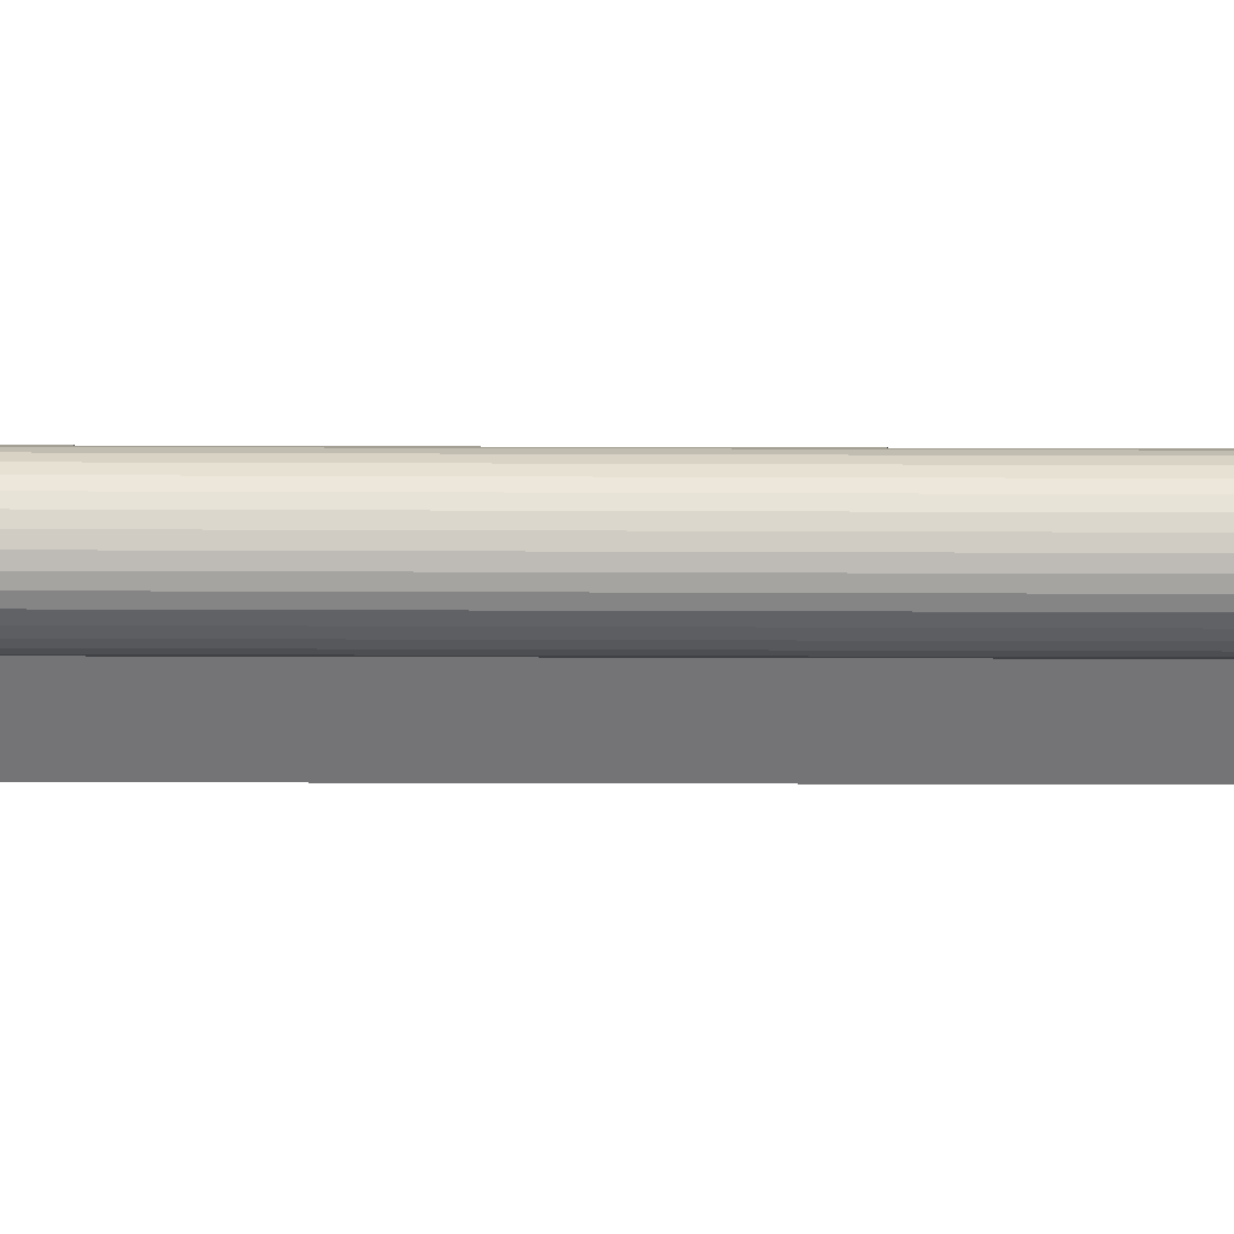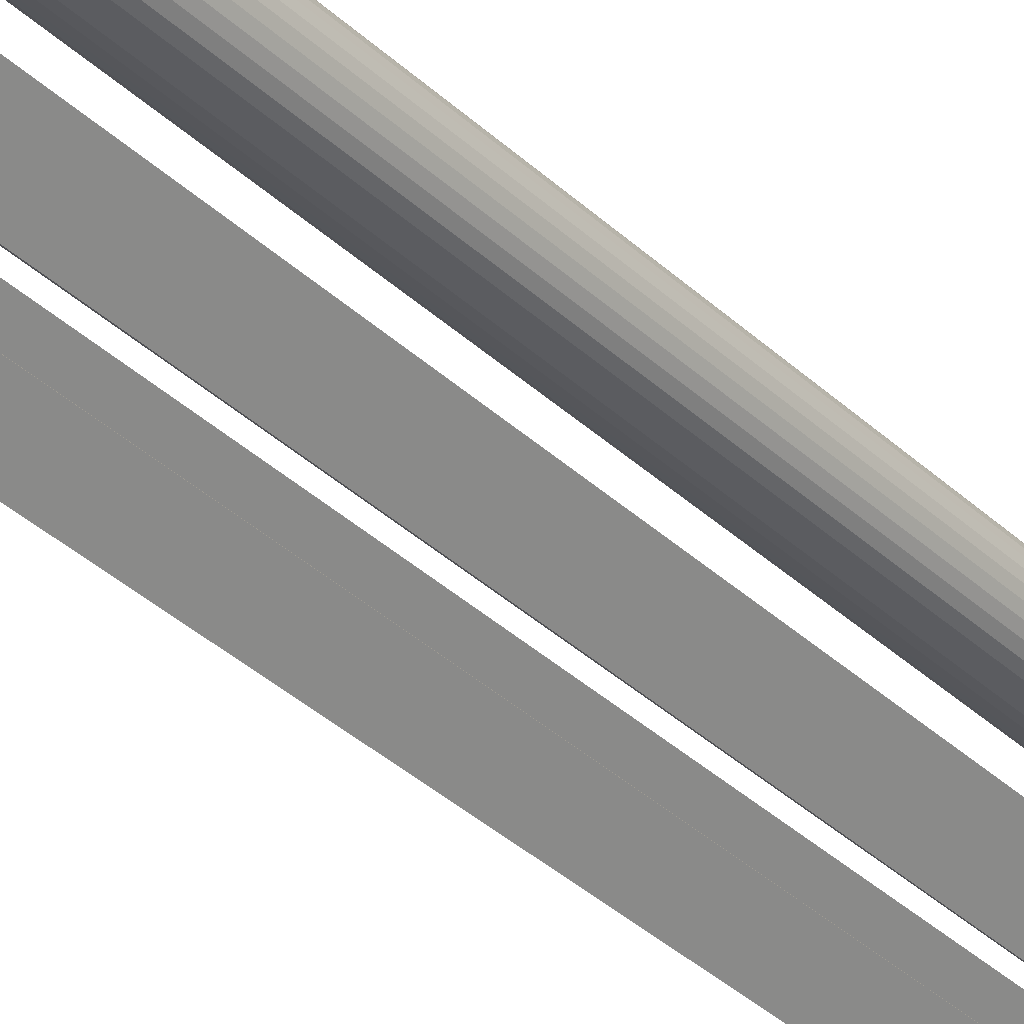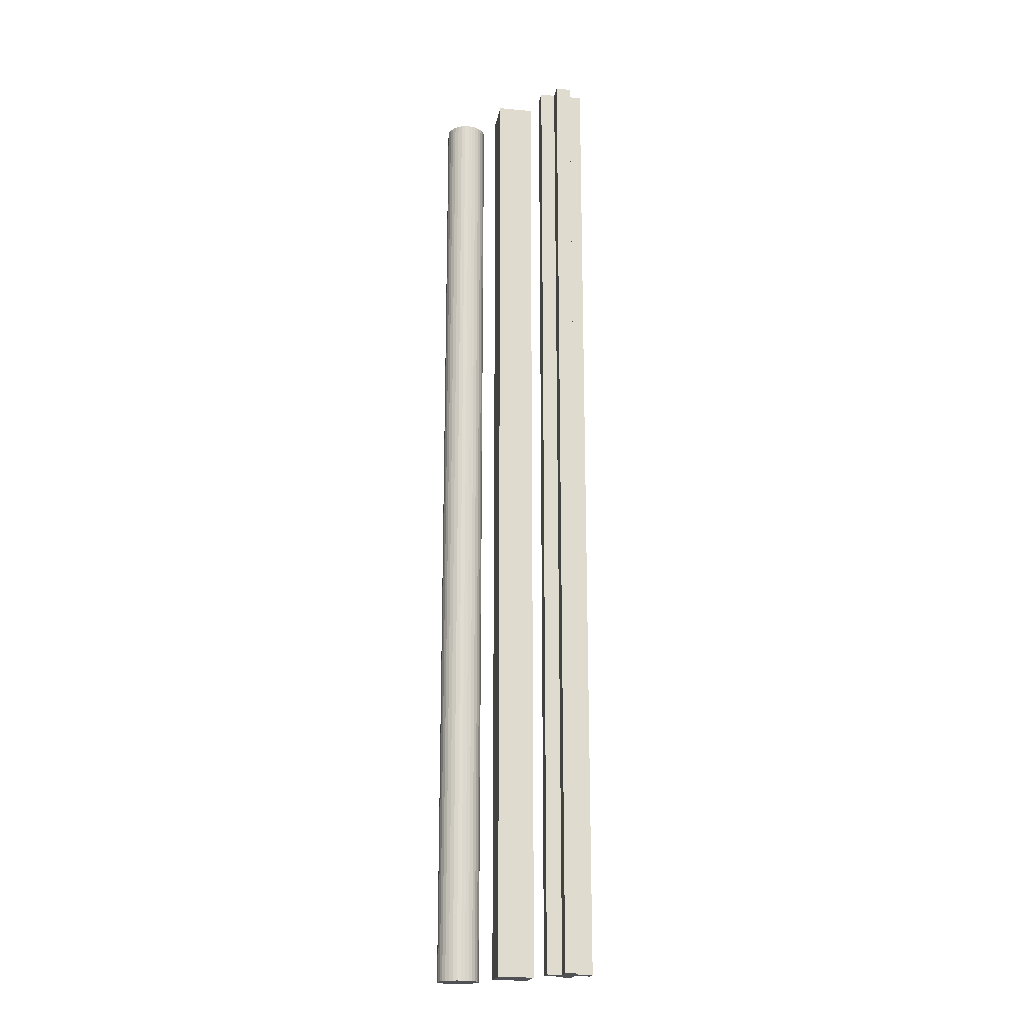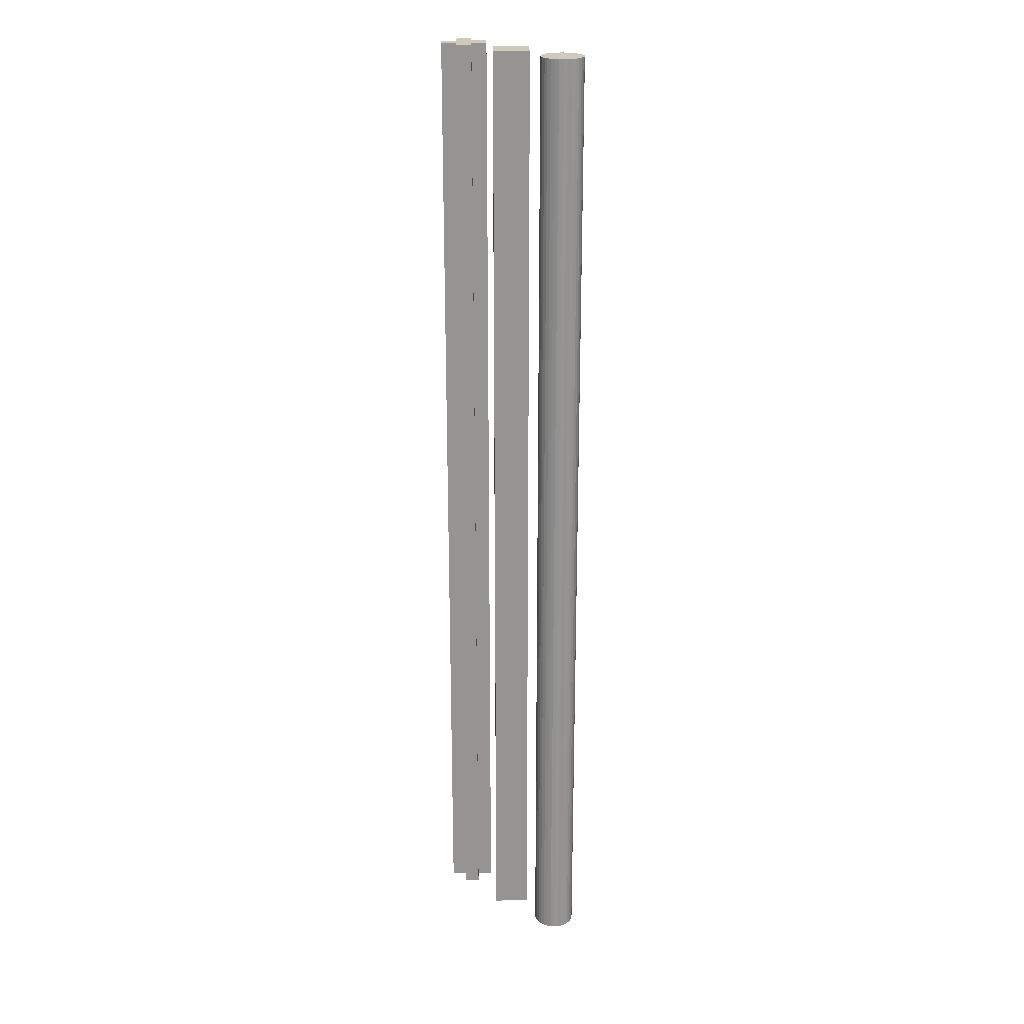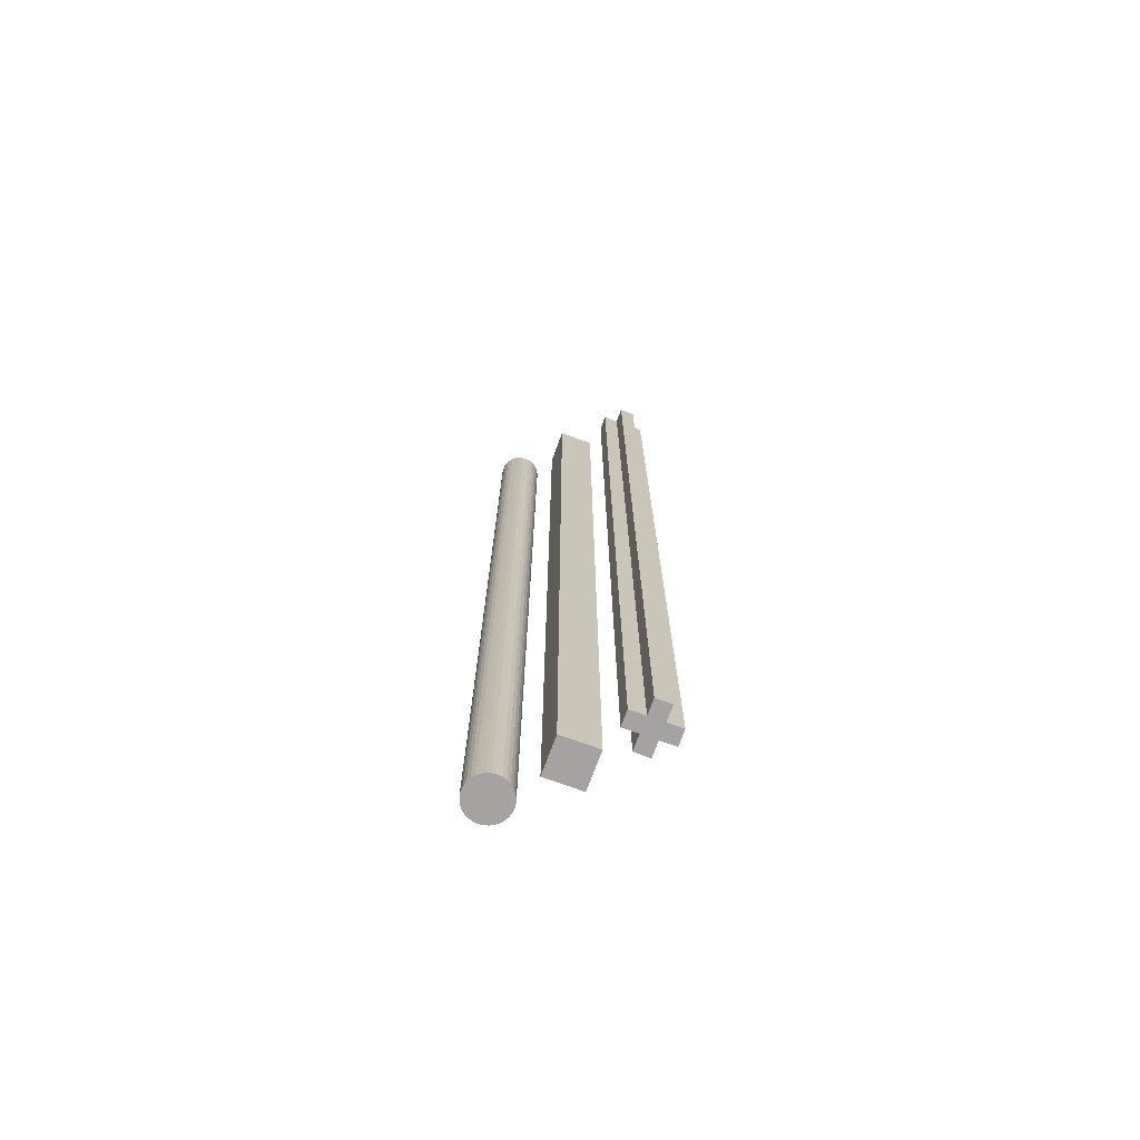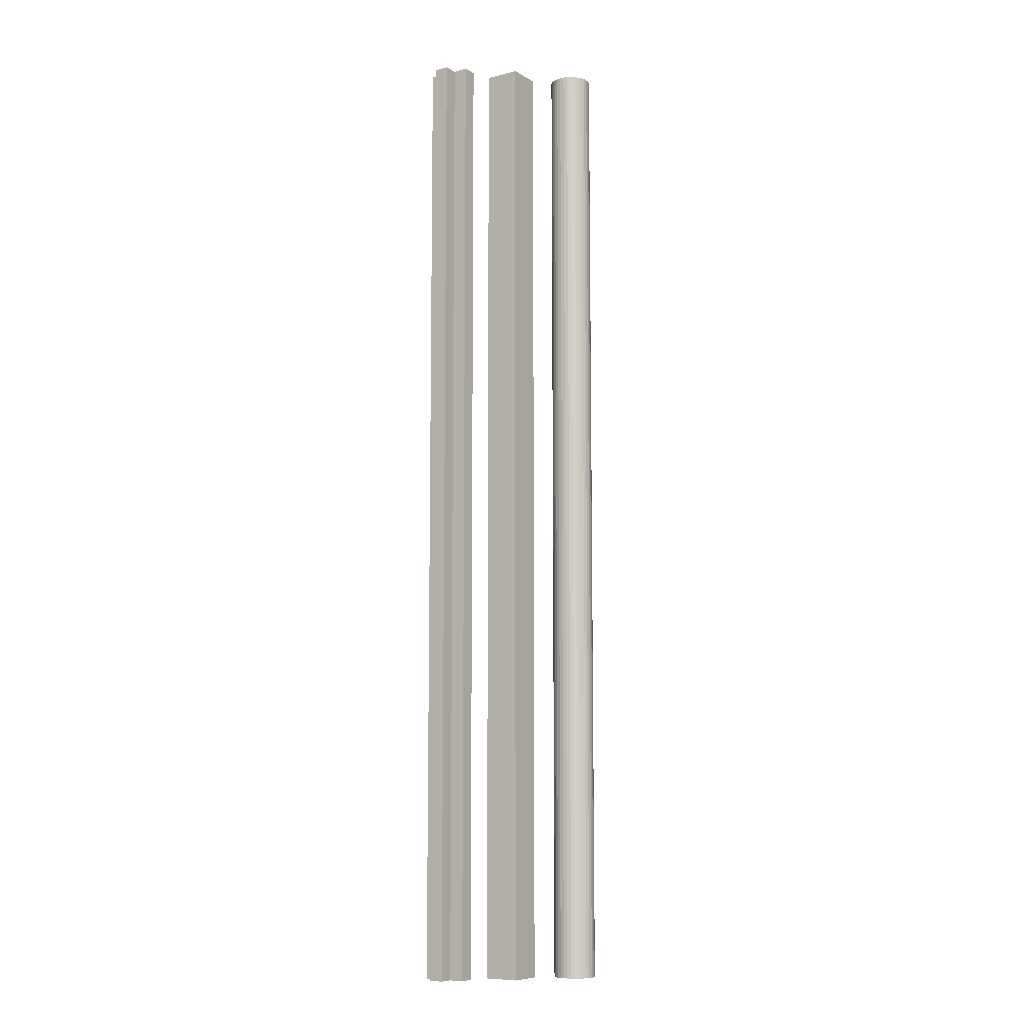
<metadata>
{"format":"obj","ext":"obj","renderer":"f3d","projection":"perspective","resolution":1024,"background":"white","views":[{"elev":-11.2,"azim":-90.8,"up":"+Y"},{"elev":-32.0,"azim":-143.4,"up":"+Y"},{"elev":-19.5,"azim":35.3,"up":"+Z"},{"elev":22.9,"azim":-136.0,"up":"+Z"},{"elev":-73.1,"azim":24.9,"up":"+Z"},{"elev":-8.5,"azim":168.9,"up":"+Z"}]}
</metadata>
<code>
o Cube.004
v -0 0.5258 -0.5
v 0 0.5258 0.5
v 0.02575 0.5 -0.5
v 0.02575 0.5 0.5
v -0.02575 0.5 -0.5
v -0.02575 0.5 0.5
v -0 0.4743 -0.5
v 0 0.4743 0.5
v 0.06694 0.5108 -0.5
v 0.07778 0.5 -0.5
v 0.06694 0.5108 0.5
v 0.05611 0.5 -0.5
v 0.07778 0.5217 -0.5
v 0.05611 0.5217 -0.5
v 0.05611 0.5217 0.5
v 0.04527 0.5108 -0.5
v 0.04527 0.5108 0.5
v 0.05611 0.5 0.5
v 0.06694 0.4892 0.5
v 0.04527 0.4892 0.5
v 0.05611 0.4783 0.5
v 0.04527 0.4892 -0.5
v 0.05611 0.4783 -0.5
v 0.06694 0.4892 -0.5
v 0.07778 0.4783 -0.5
v 0.08862 0.4892 -0.5
v 0.07778 0.4783 0.5
v 0.08862 0.4892 0.5
v 0.07778 0.5 0.5
v 0.08862 0.5108 0.5
v 0.07778 0.5217 0.5
v 0.08862 0.5108 -0.5
v -0.06954 0.5216 -0.5
v -0.06533 0.5212 -0.5
v -0.06954 0.5216 0.5
v -0.07375 0.5212 -0.5
v -0.07779 0.5199 -0.5
v -0.07375 0.5212 0.5
v -0.07779 0.5199 0.5
v -0.08152 0.5179 0.5
v -0.08479 0.5153 0.5
v -0.08152 0.5179 -0.5
v -0.08479 0.5153 -0.5
v -0.08748 0.512 -0.5
v -0.08947 0.5083 -0.5
v -0.08748 0.512 0.5
v -0.08947 0.5083 0.5
v -0.0907 0.5042 0.5
v -0.09111 0.5 0.5
v -0.0907 0.5042 -0.5
v -0.09111 0.5 -0.5
v -0.0907 0.4958 -0.5
v -0.08947 0.4917 -0.5
v -0.0907 0.4958 0.5
v -0.08947 0.4917 0.5
v -0.08748 0.488 0.5
v -0.08479 0.4847 0.5
v -0.08748 0.488 -0.5
v -0.08479 0.4847 -0.5
v -0.08152 0.4821 -0.5
v -0.07779 0.4801 -0.5
v -0.08152 0.4821 0.5
v -0.07779 0.4801 0.5
v -0.07375 0.4788 0.5
v -0.06954 0.4784 0.5
v -0.07375 0.4788 -0.5
v -0.06954 0.4784 -0.5
v -0.06533 0.4788 -0.5
v -0.06128 0.4801 -0.5
v -0.06533 0.4788 0.5
v -0.06128 0.4801 0.5
v -0.05755 0.4821 0.5
v -0.05428 0.4847 0.5
v -0.05755 0.4821 -0.5
v -0.05428 0.4847 -0.5
v -0.0516 0.488 -0.5
v -0.0496 0.4917 -0.5
v -0.0516 0.488 0.5
v -0.0496 0.4917 0.5
v -0.04838 0.4958 0.5
v -0.04796 0.5 0.5
v -0.04838 0.4958 -0.5
v -0.04796 0.5 -0.5
v -0.04838 0.5042 -0.5
v -0.0496 0.5083 -0.5
v -0.04838 0.5042 0.5
v -0.0496 0.5083 0.5
v -0.0516 0.512 0.5
v -0.05428 0.5153 0.5
v -0.0516 0.512 -0.5
v -0.05428 0.5153 -0.5
v -0.05755 0.5179 -0.5
v -0.06128 0.5199 -0.5
v -0.05755 0.5179 0.5
v -0.06128 0.5199 0.5
v -0.06533 0.5212 0.5
f 1 2 4 3
f 3 4 8 7
f 7 8 6 5
f 5 6 2 1
f 3 7 5 1
f 8 4 2 6
f 10 9 13 32
f 10 24 12 9
f 11 9 14 15
f 9 11 31 13
f 9 12 16 14
f 16 17 15 14
f 12 18 17 16
f 18 11 15 17
f 19 18 20 21
f 19 29 11 18
f 18 12 22 20
f 23 21 20 22
f 12 24 23 22
f 24 19 21 23
f 24 10 26 25
f 19 24 25 27
f 26 28 27 25
f 29 19 27 28
f 10 29 28 26
f 11 29 30 31
f 29 10 32 30
f 13 31 30 32
f 33 34 93 92 91 90 85 84 83 82 77 76 75 74 69 68 67 66 61 60 59 58 53 52 51 50 45 44 43 42 37 36
f 33 35 96 34
f 36 38 35 33
f 37 39 38 36
f 96 35 38 39 40 41 46 47 48 49 54 55 56 57 62 63 64 65 70 71 72 73 78 79 80 81 86 87 88 89 94 95
f 42 40 39 37
f 43 41 40 42
f 44 46 41 43
f 45 47 46 44
f 50 48 47 45
f 51 49 48 50
f 52 54 49 51
f 53 55 54 52
f 58 56 55 53
f 59 57 56 58
f 60 62 57 59
f 61 63 62 60
f 66 64 63 61
f 67 65 64 66
f 68 70 65 67
f 69 71 70 68
f 74 72 71 69
f 75 73 72 74
f 76 78 73 75
f 77 79 78 76
f 82 80 79 77
f 83 81 80 82
f 84 86 81 83
f 85 87 86 84
f 90 88 87 85
f 91 89 88 90
f 92 94 89 91
f 93 95 94 92
f 34 96 95 93

</code>
